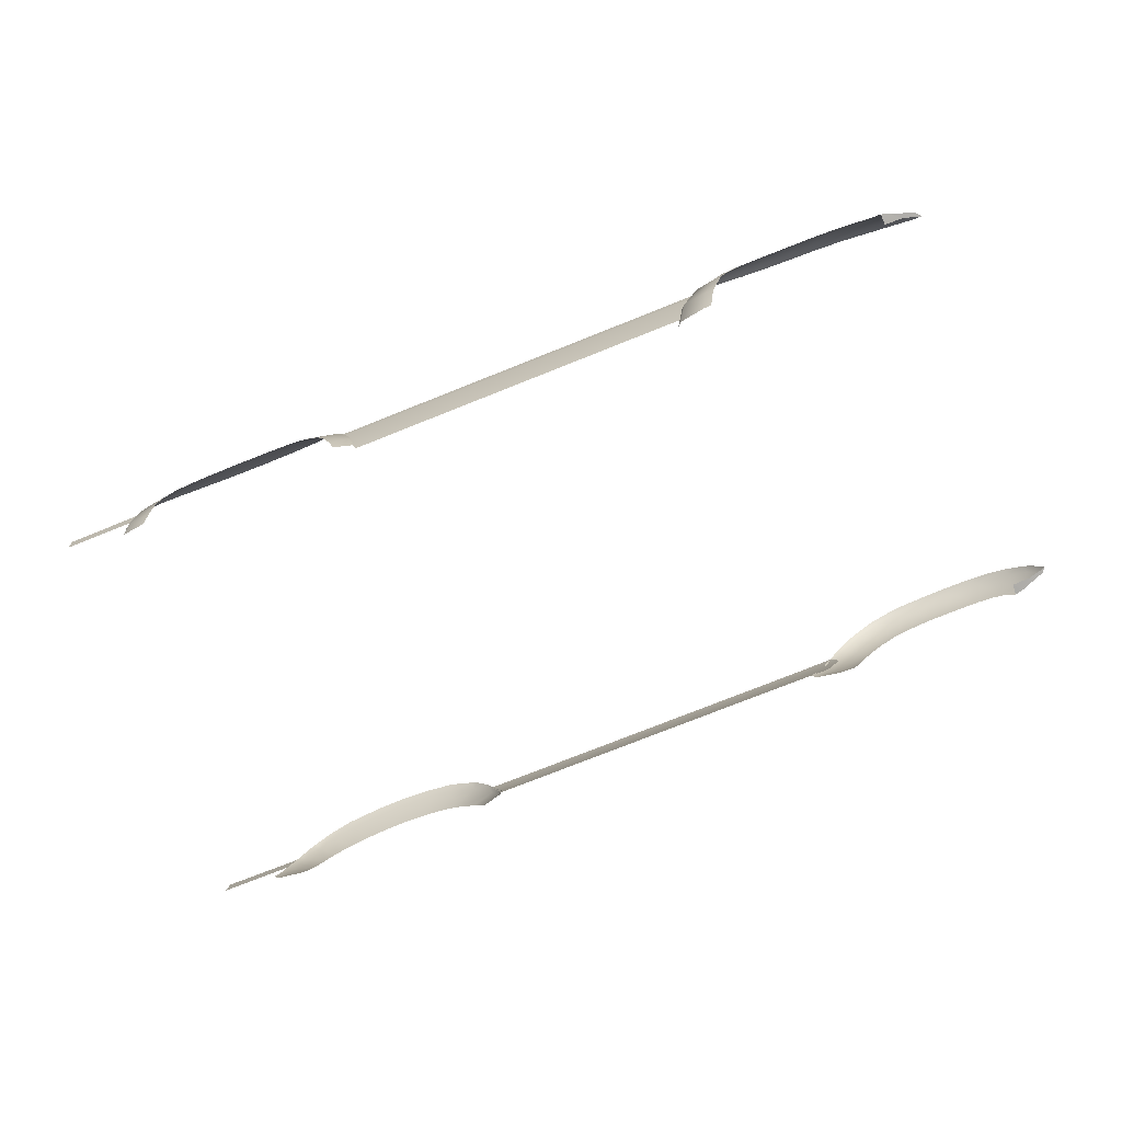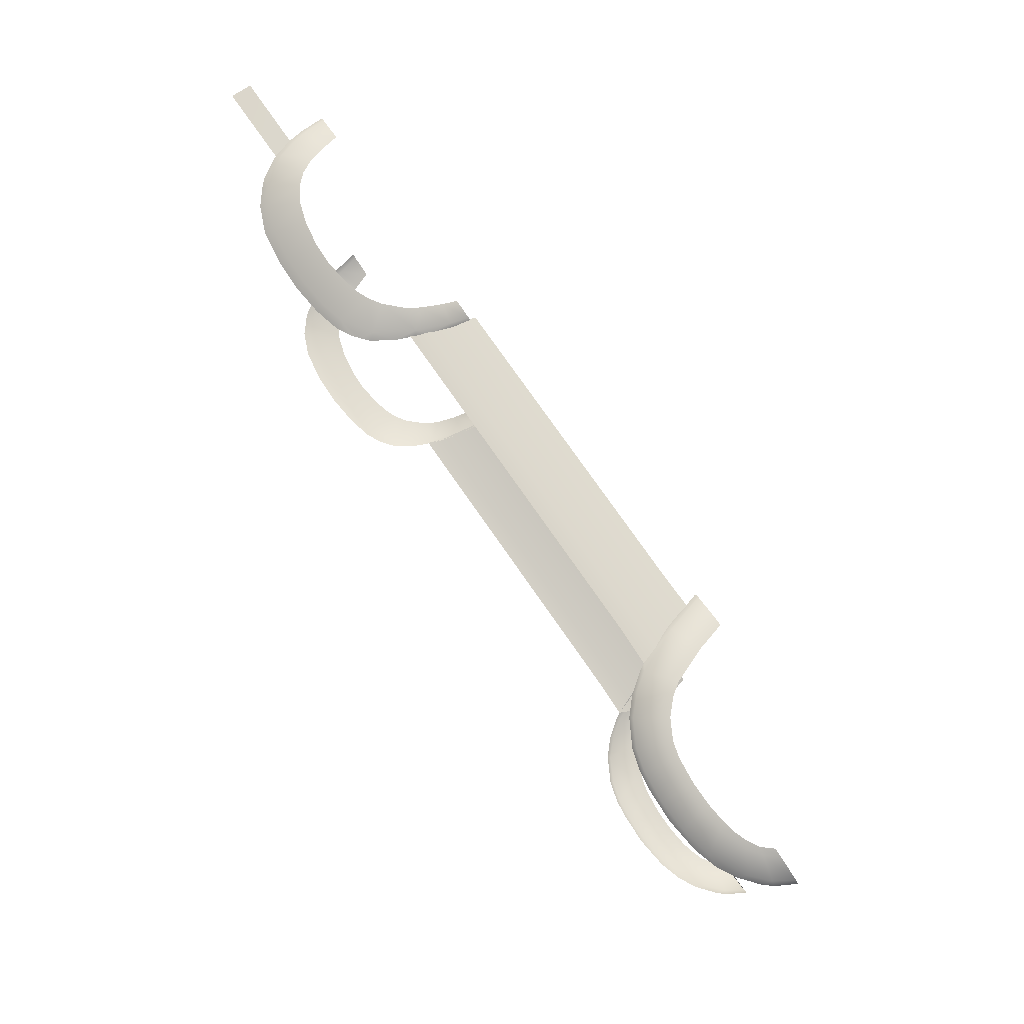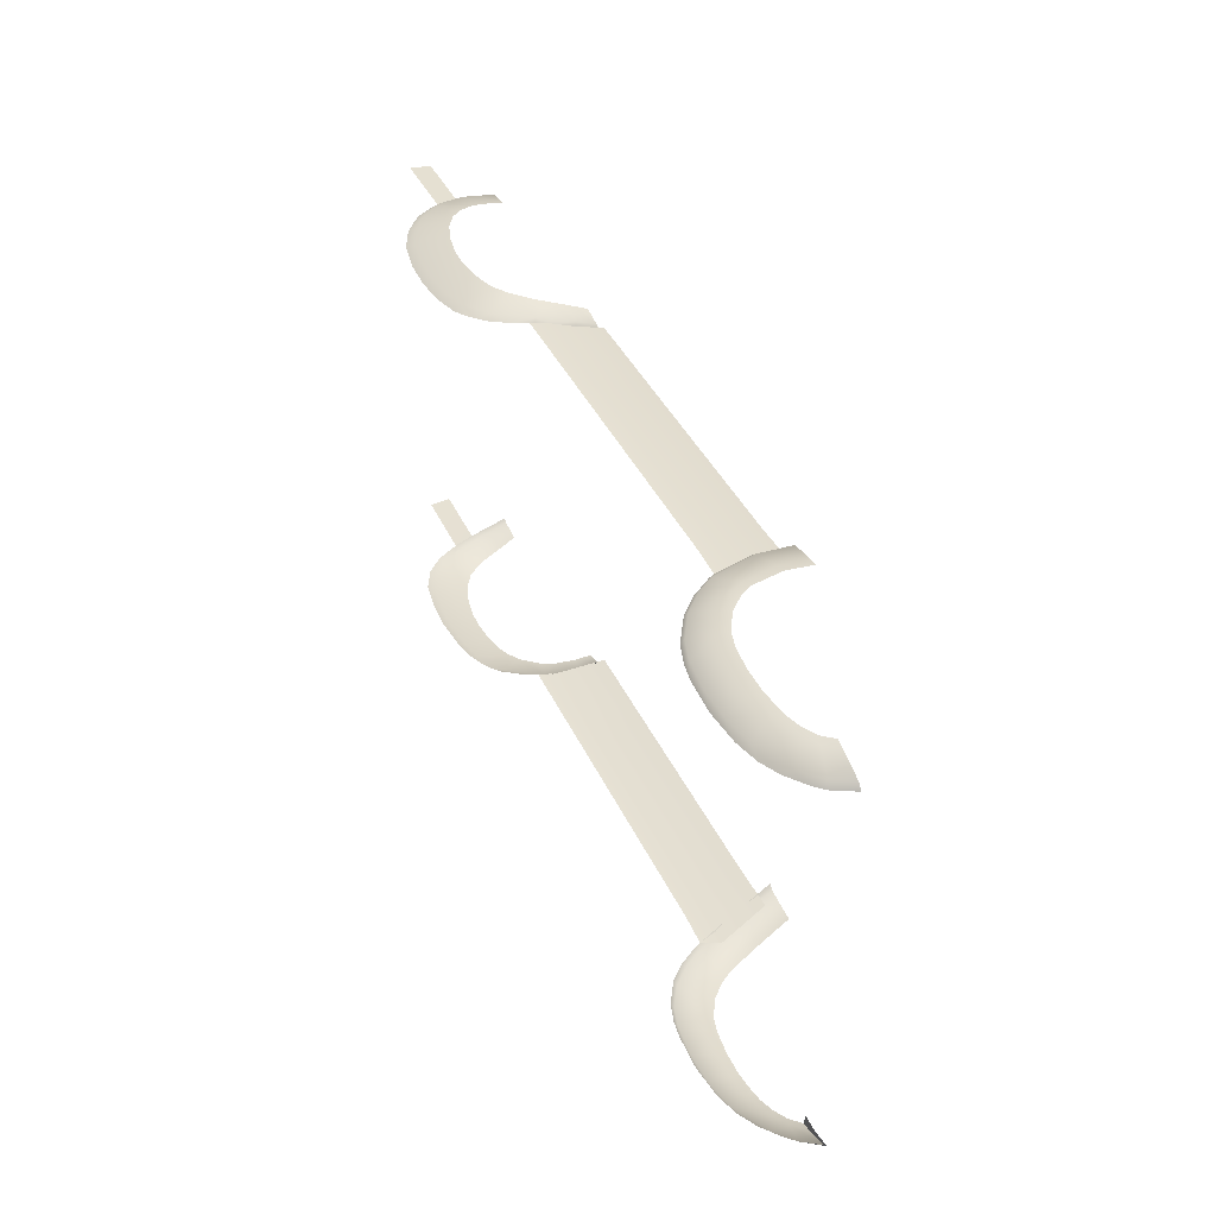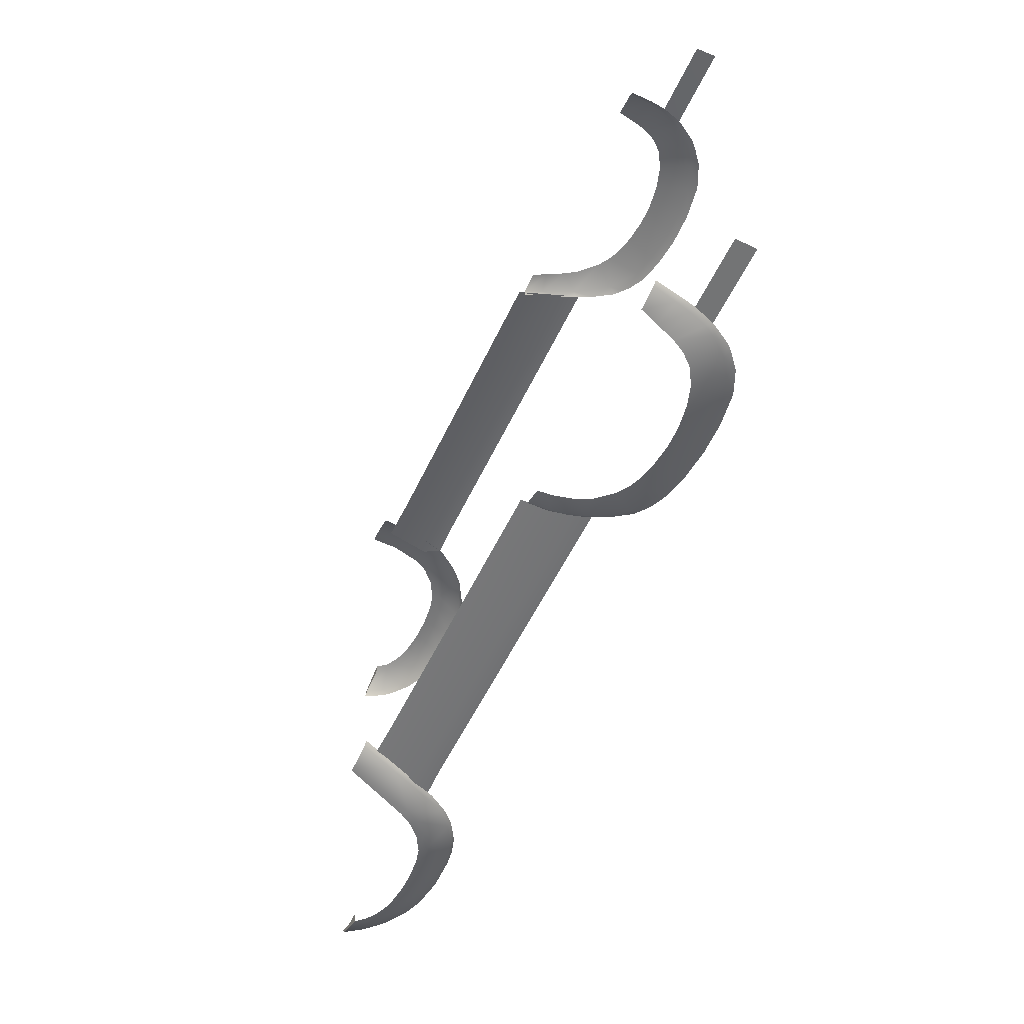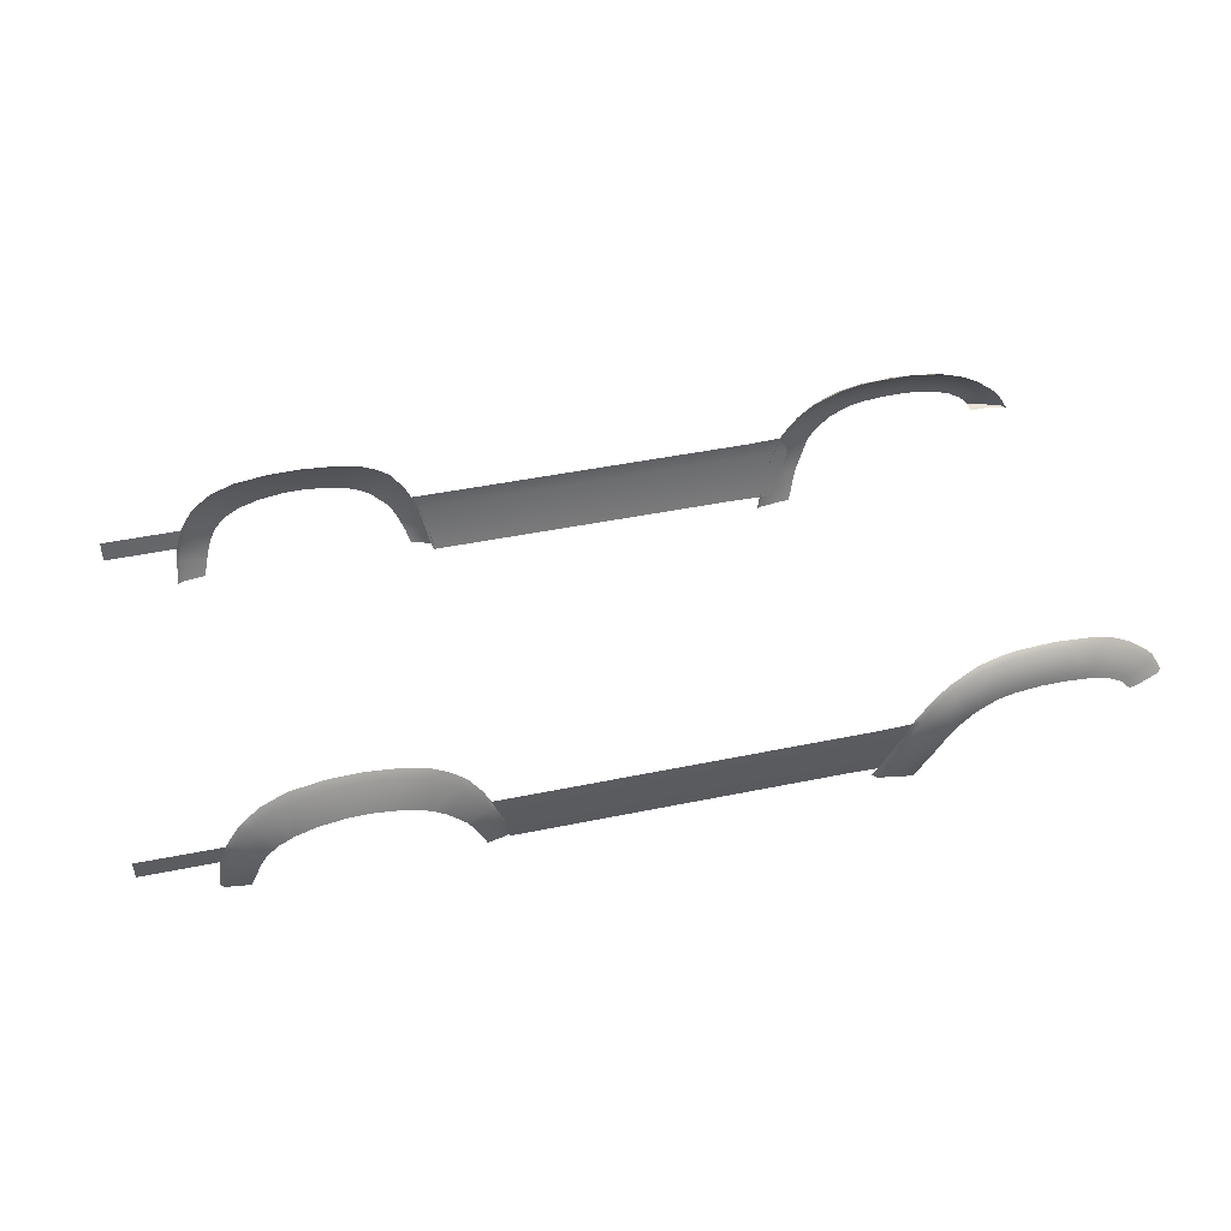
<metadata>
{"format":"obj","ext":"obj","renderer":"f3d","projection":"perspective","resolution":1024,"background":"white","views":[{"elev":-77.7,"azim":21.6,"up":"+Z"},{"elev":77.6,"azim":55.0,"up":"+Y"},{"elev":39.4,"azim":67.0,"up":"+Y"},{"elev":-54.0,"azim":-114.7,"up":"+Y"},{"elev":44.5,"azim":-13.6,"up":"+Z"}]}
</metadata>
<code>
g
v -3.426 -0.9278 0.2855
v -3.753 -0.9264 0.285
v -3.395 -0.9379 0.38
v -3.753 -0.9354 0.3806
v -0.5073 -0.9345 0.486
v -0.5877 -0.9397 0.3679
v -0.5741 -0.9397 0.3939
v -3.376 -0.9396 0.4148
v -3.395 -0.9379 0.38
v -0.8319 -0.8877 0.06822
v -0.7423 -0.9396 0.3623
v -0.7573 -0.9348 0.2876
v -1.783 -0.9344 0.2876
v -1.845 -0.8872 0.06929
v -1.774 -0.9391 0.3623
v -2.322 -0.934 0.2876
v -2.272 -0.8868 0.06935
v -2.351 -0.9387 0.3624
v -0.5496 -0.935 0.2879
v -0.6242 -0.8878 0.0631
v 0.5248 -0.8887 0.3779
v 0.1681 -0.892 0.6461
v 0.356 -0.8835 0.5714
v 0.4753 -0.8828 0.4645
v -0.1514 -0.9005 0.6566
v 0.01118 -0.8967 0.6631
v -0.4374 -0.9258 0.5512
v -0.3235 -0.9117 0.6166
v -3.305 -0.937 0.5116
v -3.128 -0.9232 0.6176
v -0.2278 -0.9048 0.645
v -0.5354 -0.9049 -0.00088
v -0.5717 -0.904 -0.00028
v -0.5321 -0.951 0.1508
v -0.4983 -0.9502 0.1399
v -0.4665 -0.9782 0.3204
v -0.4379 -0.9786 0.2978
v -0.4261 -0.9802 0.3811
v -0.4002 -0.9818 0.3546
v -0.3569 -0.9778 0.448
v -0.3354 -0.981 0.4173
v -0.2479 -0.9773 0.4657
v -0.2637 -0.9721 0.5
v -0.1864 -0.9689 0.521
v -0.1754 -0.9749 0.4851
v -0.06385 -0.9658 0.5344
v -0.06062 -0.9729 0.4978
v 0.05271 -0.9645 0.5331
v 0.04609 -0.9721 0.498
v 0.1607 -0.961 0.5188
v 0.1419 -0.9698 0.4883
v 0.1921 -0.9679 0.4789
v 0.2837 -0.956 0.4756
v 0.2531 -0.9656 0.4578
v 0.3456 -0.9543 0.434
v 0.3104 -0.9639 0.4256
v 0.39 -0.9578 0.3779
v 0.3524 -0.9673 0.3779
v -0.6874 -0.8853 0.00163
v -0.707 -0.8669 0.00196
v -0.6584 -0.9175 0.1836
v -0.6391 -0.935 0.1839
v -0.5568 -0.9563 0.3892
v -0.5877 -0.9397 0.3679
v -0.5075 -0.954 0.4617
v -0.4243 -0.9455 0.5416
v -0.3132 -0.9337 0.6042
v -0.2211 -0.9275 0.6306
v -0.07401 -0.9214 0.6461
v 0.07322 -0.9194 0.6405
v 0.2189 -0.9133 0.612
v 0.274 -0.8865 0.6147
v 0.3784 -0.9076 0.53
v 0.4546 -0.9073 0.4597
v 0.5061 -0.9128 0.3779
v -3.323 -0.9199 0.1029
v -3.302 -0.946 0.1803
v -3.287 -0.959 0.2303
v -3.275 -0.9669 0.2681
v -3.245 -0.9756 0.3249
v -3.199 -0.9804 0.377
v -3.126 -0.9819 0.4207
v -3.033 -0.9817 0.4512
v -2.92 -0.981 0.4696
v -2.827 -0.9808 0.472
v -2.722 -0.9812 0.4611
v -2.637 -0.9818 0.4414
v -2.585 -0.982 0.4197
v -2.531 -0.9814 0.3854
v -2.456 -0.9754 0.3074
v -2.423 -0.9669 0.2514
v -2.389 -0.9467 0.1647
v -2.37 -0.9263 0.09958
v -3.431 -0.9054 0.1029
v -3.448 -0.89 0.1029
v -3.437 -0.9169 0.2142
v -3.416 -0.932 0.2069
v -3.426 -0.9278 0.2855
v -3.403 -0.9433 0.2737
v -3.379 -0.9521 0.3552
v -3.354 -0.9561 0.3988
v -3.286 -0.9559 0.4858
v -3.239 -0.9312 0.5675
v -3.214 -0.9505 0.5384
v -3.097 -0.9437 0.5849
v -2.973 -0.9177 0.6416
v -2.951 -0.9396 0.6058
v -2.828 -0.9163 0.6455
v -2.83 -0.9385 0.6083
v -2.689 -0.9185 0.6323
v -2.694 -0.9404 0.5951
v -2.572 -0.9236 0.6058
v -2.584 -0.9441 0.5703
v -2.504 -0.929 0.5716
v -2.469 -0.9324 0.5457
v -2.454 -0.9532 0.4875
v -2.434 -0.9337 0.5159
v -2.355 -0.9521 0.3303
v -2.375 -0.9359 0.4253
v -2.339 -0.9371 0.3452
v -2.313 -0.9299 0.2775
v -2.302 -0.9276 0.1816
v -2.287 -0.9128 0.1864
v -2.269 -0.8877 0.09797
v -2.283 -0.9034 0.09656
v -3.333 -0.9388 0.4839
v 0.439 -0.8824 0.5044
v 0.5086 -0.8953 0.3779
v 0.4378 -0.9138 0.3779
v 0.3542 -0.9159 0.3766
v -3.753 0.9264 0.285
v -3.426 0.9278 0.2855
v -3.395 0.9379 0.38
v -3.753 0.9354 0.3806
v -0.8319 0.8877 0.06822
v -1.783 0.9344 0.2876
v -1.845 0.8872 0.06929
v -0.7573 0.9348 0.2876
v -1.774 0.9391 0.3623
v -0.7423 0.9396 0.3623
v -2.322 0.934 0.2876
v -2.272 0.8868 0.06935
v -2.351 0.9387 0.3624
v -0.6242 0.8878 0.0631
v -0.5496 0.935 0.2879
v -0.5877 0.9397 0.3679
v -0.4983 0.9502 0.1399
v -0.5321 0.951 0.1508
v -0.5354 0.9049 -0.00088
v -0.4379 0.9786 0.2978
v -0.4665 0.9782 0.3204
v -0.4002 0.9818 0.3546
v -0.4261 0.9802 0.3811
v -0.3354 0.981 0.4173
v -0.3569 0.9778 0.448
v -0.2479 0.9773 0.4657
v -0.1754 0.9749 0.4851
v -0.1864 0.9689 0.521
v -0.06062 0.9729 0.4978
v -0.06385 0.9658 0.5344
v 0.04609 0.9721 0.498
v 0.05271 0.9645 0.5331
v 0.1419 0.9698 0.4883
v 0.1607 0.961 0.5188
v 0.1921 0.9679 0.4789
v 0.2531 0.9656 0.4578
v 0.2837 0.956 0.4756
v 0.3104 0.9639 0.4256
v 0.3456 0.9543 0.434
v 0.3524 0.9673 0.3779
v 0.39 0.9578 0.3779
v -0.6391 0.935 0.1839
v -0.6584 0.9175 0.1836
v -0.6874 0.8853 0.00163
v -0.5877 0.9397 0.3679
v -0.5075 0.954 0.4617
v -0.5073 0.9345 0.486
v -0.5568 0.9563 0.3892
v -0.4243 0.9455 0.5416
v -0.4374 0.9258 0.5512
v -0.3132 0.9337 0.6042
v -0.07401 0.9214 0.6461
v -0.1514 0.9005 0.6566
v -0.2211 0.9275 0.6306
v 0.07322 0.9194 0.6405
v 0.01118 0.8967 0.6631
v 0.2189 0.9133 0.612
v 0.1681 0.892 0.6461
v 0.4546 0.9073 0.4597
v 0.5061 0.9128 0.3779
v 0.4753 0.8828 0.4645
v -0.5717 0.904 -0.00028
v -0.2637 0.9721 0.5
v 0.3784 0.9076 0.53
v -0.707 0.8669 0.00196
v -0.5741 0.9397 0.3939
v -0.2278 0.9048 0.645
v -0.3235 0.9117 0.6166
v 0.274 0.8865 0.6147
v 0.356 0.8835 0.5714
v 0.439 0.8824 0.5044
v 0.5248 0.8887 0.3779
v -3.416 0.932 0.2069
v -3.437 0.9169 0.2142
v -3.431 0.9054 0.1029
v -3.403 0.9433 0.2737
v -3.426 0.9278 0.2855
v -3.379 0.9521 0.3552
v -3.395 0.9379 0.38
v -3.354 0.9561 0.3988
v -3.286 0.9559 0.4858
v -3.333 0.9388 0.4839
v -3.214 0.9505 0.5384
v -3.239 0.9312 0.5675
v -3.097 0.9437 0.5849
v -3.128 0.9232 0.6176
v -2.951 0.9396 0.6058
v -2.973 0.9177 0.6416
v -2.83 0.9385 0.6083
v -2.828 0.9163 0.6455
v -2.694 0.9404 0.5951
v -2.689 0.9185 0.6323
v -2.584 0.9441 0.5703
v -2.572 0.9236 0.6058
v -2.454 0.9532 0.4875
v -2.469 0.9324 0.5457
v -2.355 0.9521 0.3303
v -2.375 0.9359 0.4253
v -2.302 0.9276 0.1816
v -2.313 0.9299 0.2775
v -2.283 0.9034 0.09656
v -2.269 0.8877 0.09797
v -3.323 0.9199 0.1029
v -3.302 0.946 0.1803
v -3.287 0.959 0.2303
v -3.275 0.9669 0.2681
v -3.245 0.9756 0.3249
v -3.199 0.9804 0.377
v -3.126 0.9819 0.4207
v -3.033 0.9817 0.4512
v -2.92 0.981 0.4696
v -2.827 0.9808 0.472
v -2.722 0.9812 0.4611
v -2.637 0.9818 0.4414
v -2.585 0.982 0.4197
v -2.531 0.9814 0.3854
v -2.456 0.9754 0.3074
v -2.423 0.9669 0.2514
v -2.389 0.9467 0.1647
v -2.37 0.9263 0.09958
v -3.448 0.89 0.1029
v -3.376 0.9396 0.4148
v -3.305 0.937 0.5116
v -2.504 0.929 0.5716
v -2.434 0.9337 0.5159
v -2.339 0.9371 0.3452
v -2.287 0.9128 0.1864
v 0.5086 0.8953 0.3779
v 0.3542 0.9159 0.3766
v 0.4378 0.9138 0.3779
g
g 24_-_Default
f 2 1 3
f 3 4 2
f 10 13 14
f 13 10 12
f 12 15 13
f 15 12 11
f 14 16 17
f 16 14 13
f 13 18 16
f 18 13 15
f 12 20 19
f 20 12 10
f 11 12 6
f 19 6 12
f 35 34 32
f 37 36 35
f 39 38 37
f 41 40 39
f 42 40 41
f 45 44 42
f 47 46 45
f 49 48 47
f 51 50 49
f 52 50 51
f 54 53 52
f 56 55 54
f 58 57 56
f 62 61 59
f 64 61 62
f 65 5 63
f 66 27 65
f 66 67 27
f 69 25 68
f 70 26 69
f 71 22 70
f 74 75 24
f 34 62 33
f 36 62 34
f 38 65 36
f 40 66 38
f 40 43 66
f 46 69 44
f 48 70 46
f 50 71 70
f 50 53 71
f 53 55 73
f 57 75 55
f 33 32 34
f 34 35 36
f 36 37 38
f 38 39 40
f 43 42 44
f 44 45 46
f 46 47 48
f 48 49 50
f 50 52 53
f 53 54 55
f 55 56 57
f 60 59 61
f 62 63 64
f 64 63 7
f 7 63 5
f 31 28 67
f 31 68 25
f 25 69 26
f 26 70 22
f 22 71 72
f 71 73 23
f 73 127 23
f 59 33 62
f 62 36 63
f 63 36 65
f 65 38 66
f 68 67 43
f 68 44 69
f 69 46 70
f 70 48 50
f 74 55 75
f 43 40 42
f 28 27 67
f 31 67 68
f 71 23 72
f 21 24 75
f 67 66 43
f 68 43 44
f 73 71 53
f 74 73 55
f 24 127 74
f 97 96 94
f 99 98 97
f 100 9 99
f 101 9 100
f 102 126 101
f 104 103 102
f 105 30 104
f 107 106 105
f 109 108 107
f 111 110 109
f 113 112 111
f 113 116 115
f 118 119 116
f 122 121 118
f 125 124 122
f 76 77 97
f 78 99 77
f 79 100 78
f 80 101 79
f 81 102 80
f 82 104 81
f 83 105 82
f 84 107 83
f 85 109 84
f 86 111 85
f 87 113 86
f 88 113 87
f 89 116 88
f 90 118 89
f 91 118 90
f 92 122 91
f 93 125 92
f 95 94 96
f 96 97 98
f 98 99 9
f 8 101 126
f 29 102 103
f 103 104 30
f 30 105 106
f 106 107 108
f 108 109 110
f 110 111 112
f 112 113 114
f 117 116 119
f 119 118 120
f 120 118 121
f 121 122 123
f 123 122 124
f 97 77 99
f 99 78 100
f 100 79 101
f 101 80 102
f 102 81 104
f 104 82 105
f 105 83 107
f 107 84 109
f 109 85 111
f 111 86 113
f 113 88 116
f 116 89 118
f 118 91 122
f 122 92 125
f 117 115 116
f 113 115 114
f 76 97 94
f 126 102 29
f 9 101 8
f 5 65 27
f 127 73 74
f 128 21 75
f 57 58 130
f 128 75 129
f 57 130 129
g 24_-_Default
f 57 129 75
g 24_-_Default
f 132 131 133
f 134 133 131
f 136 135 137
f 135 136 138
f 139 138 136
f 138 139 140
f 141 137 142
f 137 141 136
f 143 136 141
f 136 143 139
f 144 138 145
f 138 144 135
f 138 140 146
f 146 145 138
f 148 147 149
f 151 150 147
f 153 152 150
f 155 154 152
f 155 156 154
f 158 157 156
f 160 159 157
f 162 161 159
f 164 163 161
f 164 165 163
f 167 166 165
f 169 168 166
f 171 170 168
f 173 172 174
f 173 175 172
f 177 176 178
f 180 179 176
f 181 179 180
f 183 182 184
f 186 185 182
f 188 187 185
f 190 189 191
f 172 148 192
f 172 151 148
f 176 153 151
f 179 155 153
f 193 155 179
f 182 160 158
f 185 162 160
f 187 164 185
f 167 164 187
f 169 167 194
f 190 171 169
f 149 192 148
f 147 148 151
f 150 151 153
f 152 153 155
f 156 193 158
f 157 158 160
f 159 160 162
f 161 162 164
f 165 164 167
f 166 167 169
f 168 169 171
f 174 195 173
f 178 172 175
f 178 175 196
f 178 196 177
f 198 197 181
f 184 197 183
f 182 183 186
f 185 186 188
f 187 188 199
f 194 187 200
f 201 194 200
f 192 174 172
f 151 172 178
f 151 178 176
f 153 176 179
f 181 184 193
f 158 184 182
f 160 182 185
f 162 185 164
f 169 189 190
f 155 193 156
f 180 198 181
f 181 197 184
f 200 187 199
f 191 202 190
f 179 181 193
f 193 184 158
f 187 194 167
f 194 189 169
f 201 191 189
f 204 203 205
f 207 206 203
f 209 208 206
f 209 210 208
f 212 211 210
f 214 213 211
f 216 215 213
f 218 217 215
f 220 219 217
f 222 221 219
f 224 223 221
f 225 223 226
f 228 227 225
f 230 229 227
f 232 231 229
f 234 233 203
f 206 235 234
f 208 236 235
f 210 237 236
f 211 238 237
f 213 239 238
f 215 240 239
f 217 241 240
f 219 242 241
f 221 243 242
f 223 244 243
f 223 245 244
f 225 246 245
f 227 247 246
f 227 248 247
f 229 249 248
f 231 250 249
f 205 251 204
f 203 204 207
f 206 207 209
f 210 252 212
f 211 253 214
f 213 214 216
f 215 216 218
f 217 218 220
f 219 220 222
f 221 222 224
f 223 224 254
f 225 255 228
f 227 228 256
f 227 256 230
f 229 230 257
f 229 257 232
f 234 203 206
f 235 206 208
f 236 208 210
f 237 210 211
f 238 211 213
f 239 213 215
f 240 215 217
f 241 217 219
f 242 219 221
f 243 221 223
f 245 223 225
f 246 225 227
f 248 227 229
f 249 229 231
f 226 255 225
f 226 223 254
f 203 233 205
f 211 212 253
f 210 209 252
f 176 177 180
f 194 201 189
f 202 258 190
f 170 171 259
f 190 258 260
f 259 171 260
g 24_-_Default
f 260 171 190

</code>
